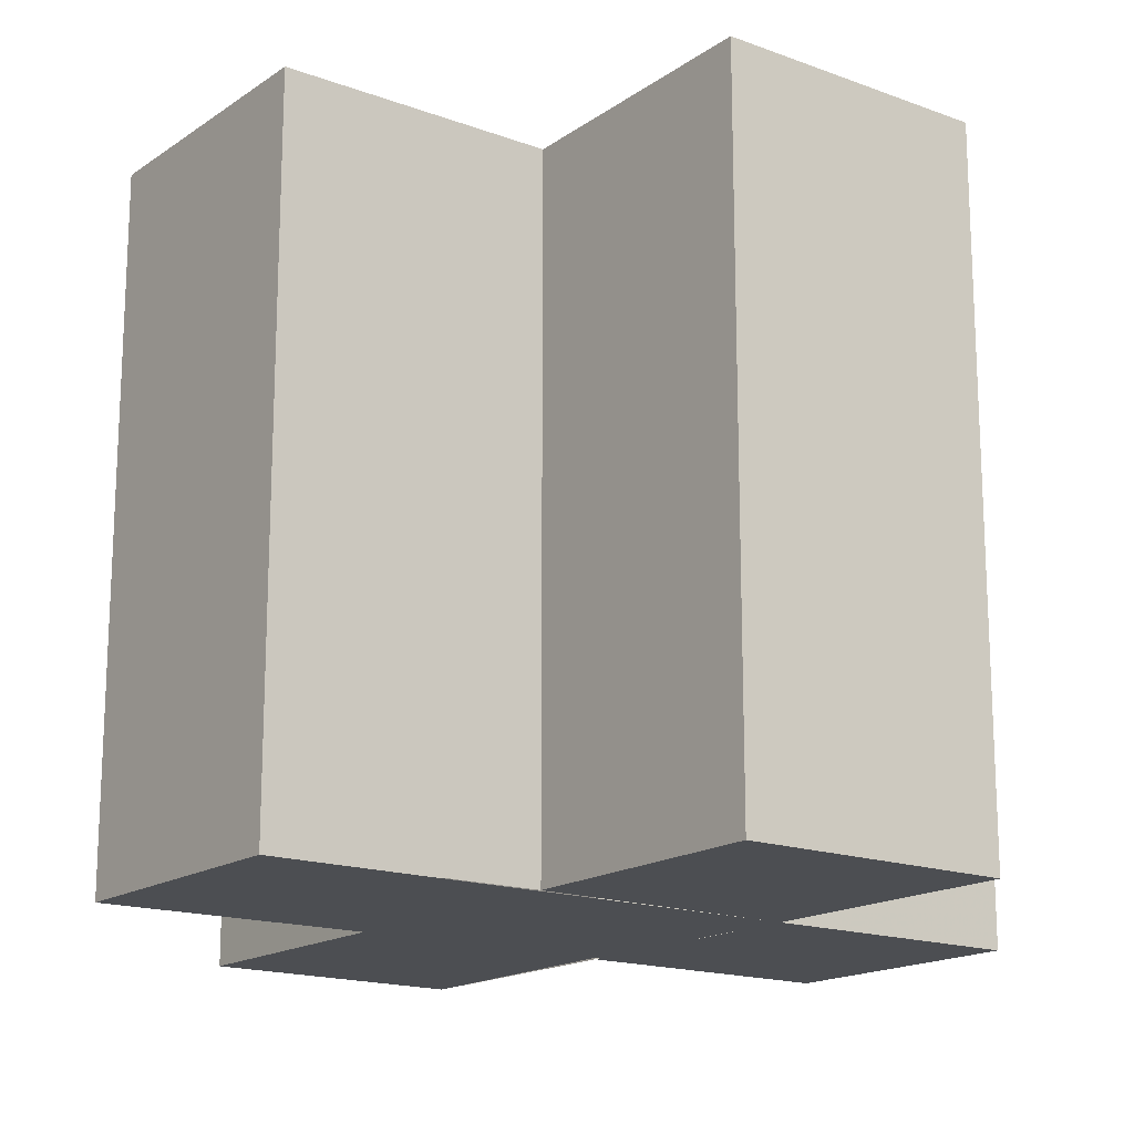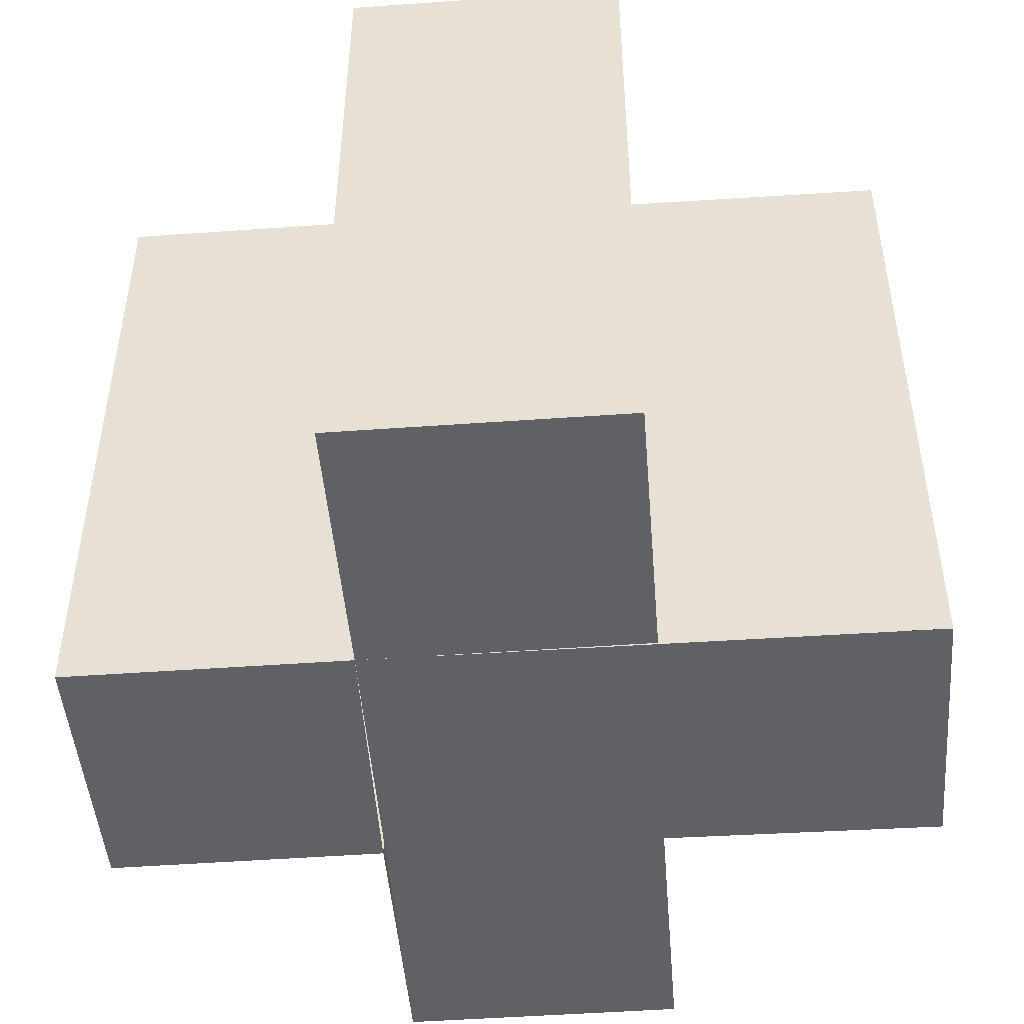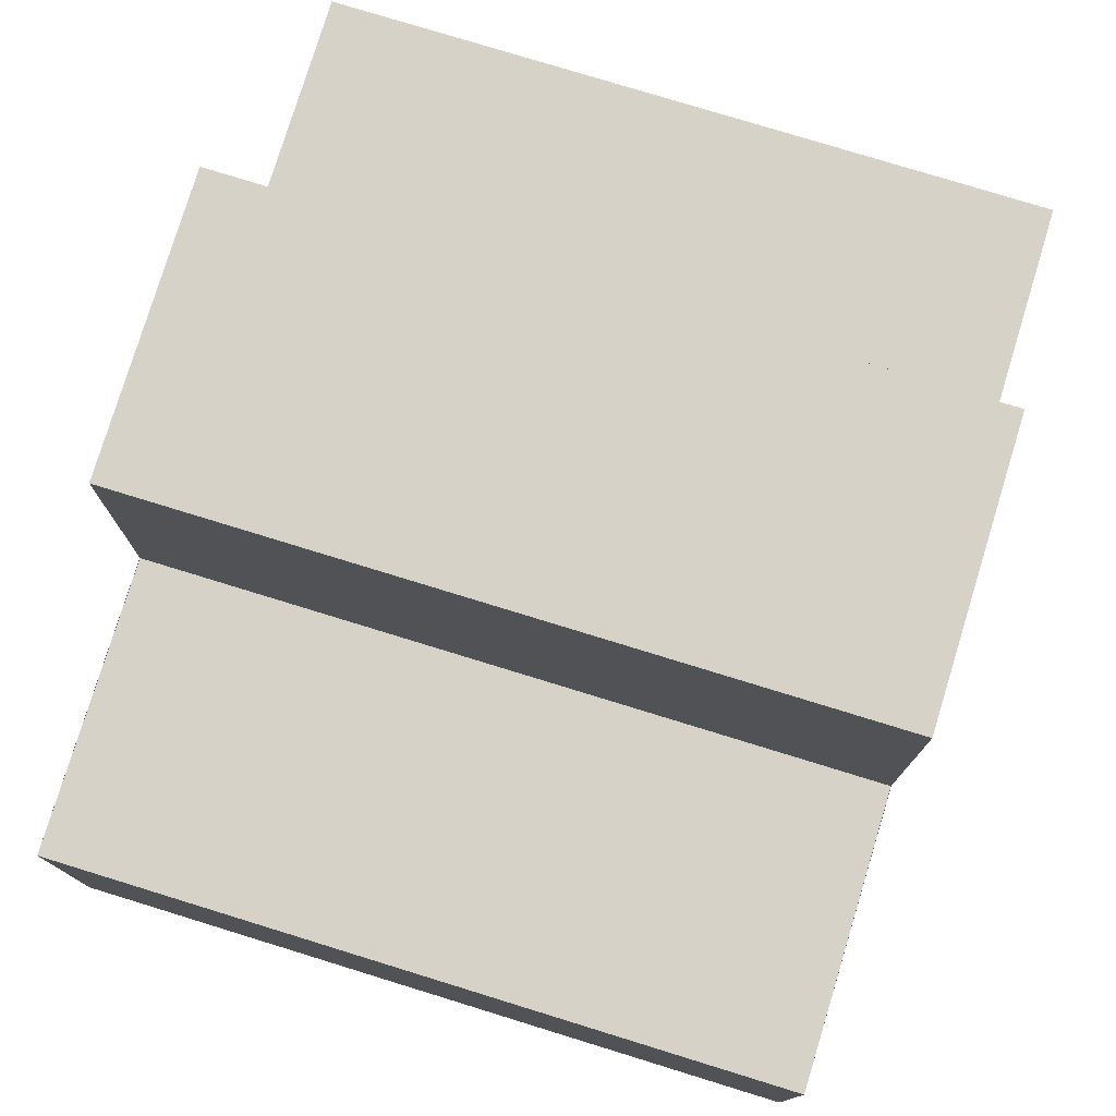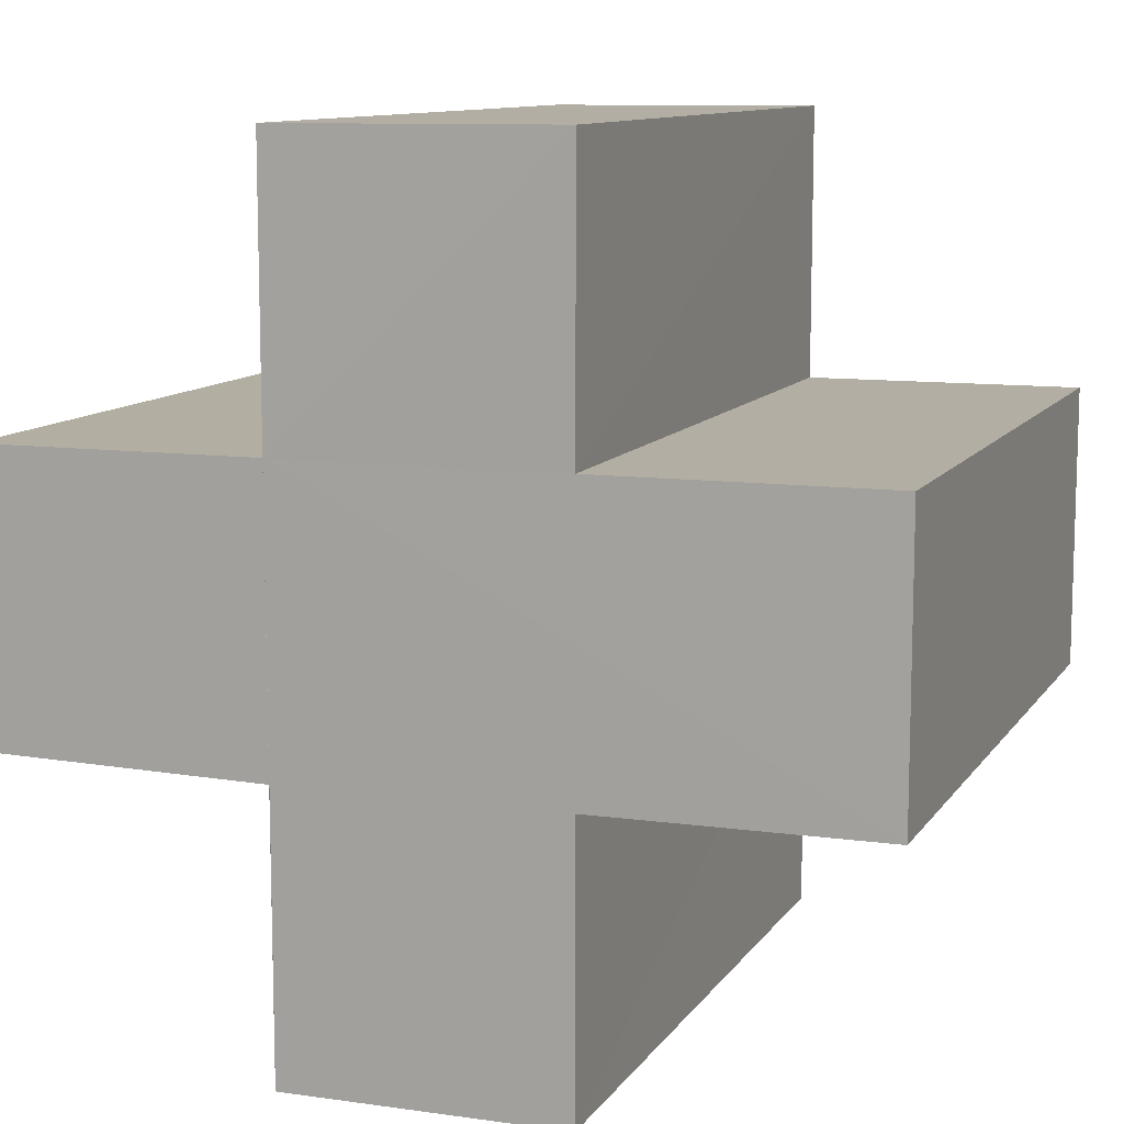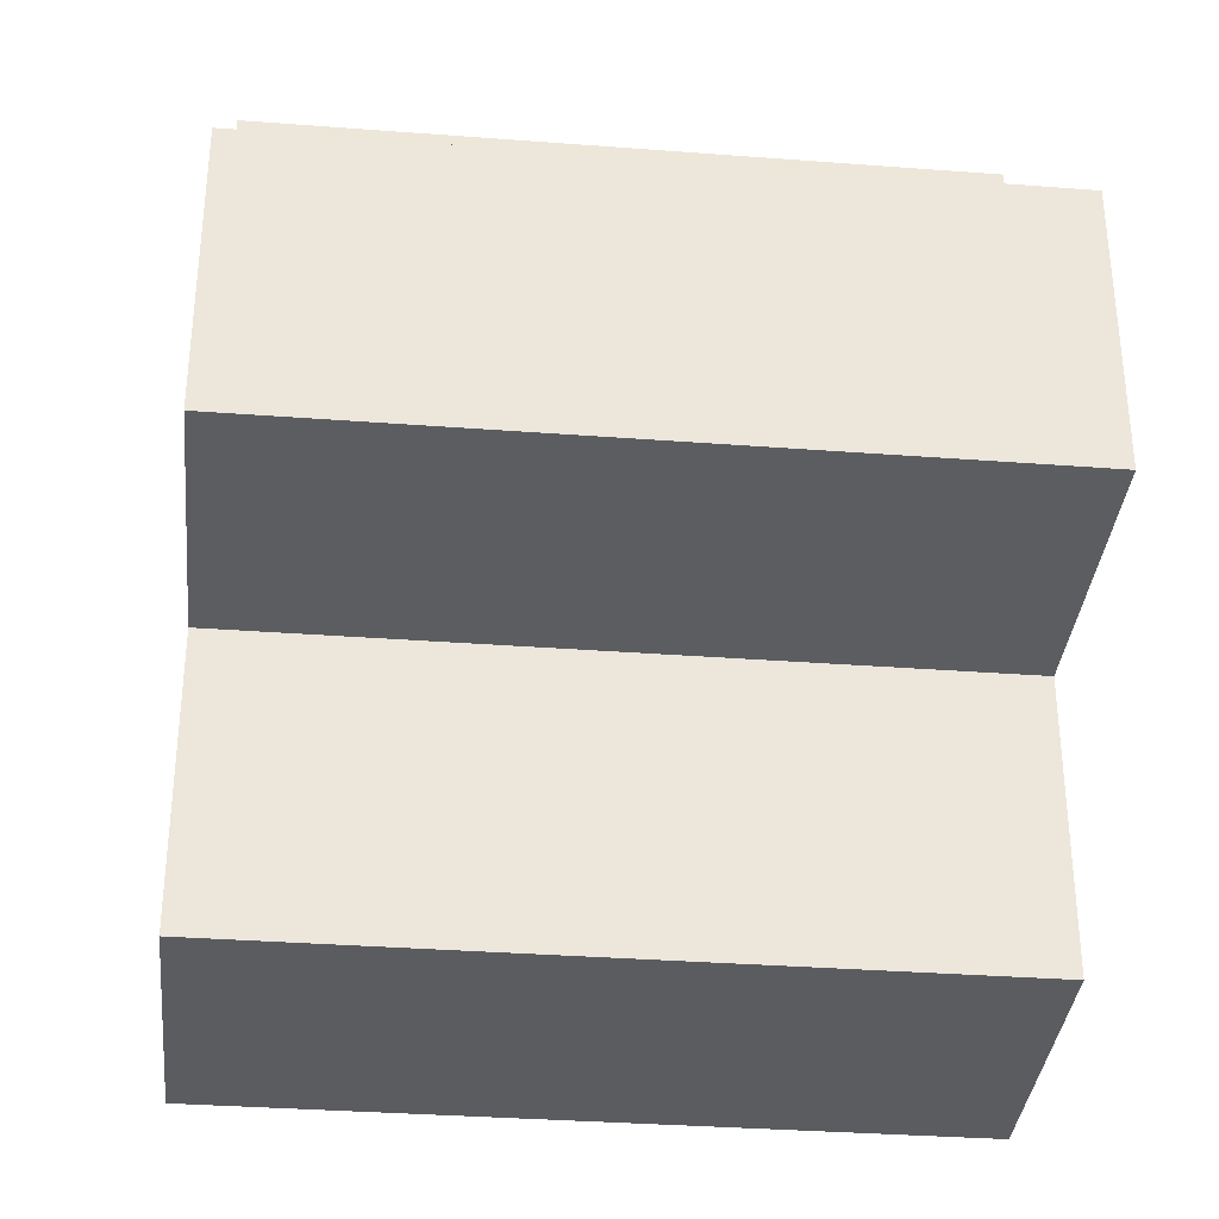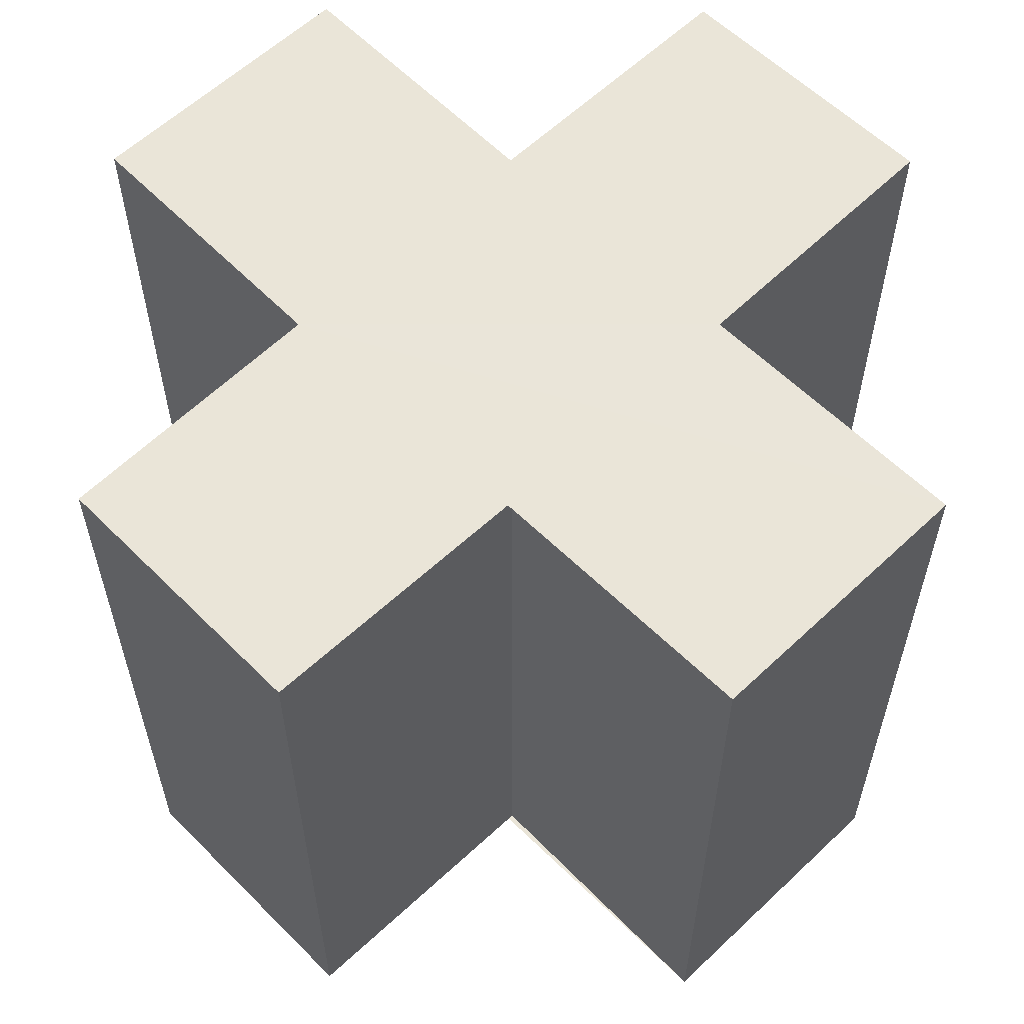
<metadata>
{"format":"obj","ext":"obj","renderer":"f3d","projection":"perspective","resolution":1024,"background":"white","views":[{"elev":-16.7,"azim":53.1,"up":"+Z"},{"elev":-47.9,"azim":-175.5,"up":"+Z"},{"elev":77.9,"azim":-73.0,"up":"+Y"},{"elev":10.8,"azim":-159.8,"up":"+Y"},{"elev":-34.9,"azim":-95.7,"up":"+Y"},{"elev":59.2,"azim":-134.5,"up":"+Z"}]}
</metadata>
<code>
o 5561
v 2193 1887 17.12
v 2193 1887 17.12
v 2193 1887 17.14
v 2193 1887 17.14
v 2193 1887 17.12
v 2193 1887 17.14
v 2193 1887 17.14
v 2193 1887 17.14
v 2193 1887 17.14
v 2193 1887 17.14
v 2193 1887 17.14
v 2193 1887 17.12
v 2193 1887 17.12
v 2193 1887 17.12
v 2193 1887 17.12
v 2193 1887 17.12
v 2193 1887 17.12
v 2193 1887 17.14
v 2193 1887 17.14
v 2193 1887 17.14
v 2193 1887 17.14
v 2193 1887 17.14
v 2193 1887 17.14
v 2193 1887 17.14
v 2193 1887 17.12
v 2193 1887 17.14
v 2193 1887 17.14
v 2193 1887 17.14
v 2193 1887 17.14
v 2193 1887 17.12
v 2193 1887 17.12
v 2193 1887 17.14
v 2193 1887 17.14
v 2193 1887 17.12
v 2193 1887 17.12
v 2193 1887 17.12
v 2193 1887 17.14
v 2193 1887 17.14
v 2193 1887 17.12
v 2193 1887 17.12
v 2193 1887 17.12
v 2193 1887 17.12
v 2193 1887 17.14
v 2193 1887 17.14
v 2193 1887 17.12
v 2193 1887 17.12
v 2193 1887 17.14
v 2193 1887 17.14
v 2193 1887 17.12
v 2193 1887 17.12
v 2193 1887 17.12
v 2193 1887 17.14
v 2193 1887 17.14
v 2193 1887 17.12
v 2193 1887 17.12
v 2193 1887 17.12
v 2193 1887 17.12
v 2193 1887 17.12
v 2193 1887 17.14
v 2193 1887 17.12
v 2193 1887 17.14
v 2193 1887 17.12
v 2193 1887 17.12
v 2193 1887 17.14
v 2193 1887 17.14
v 2193 1887 17.12
v 2193 1887 17.12
v 2193 1887 17.12
v 2193 1887 17.12
v 2193 1887 17.14
v 2193 1887 17.14
v 2193 1887 17.12
v 2193 1887 17.12
v 2193 1887 17.12
v 2193 1887 17.12
v 2193 1887 17.14
f 1 2 3
f 4 5 6
f 7 6 8
f 9 8 10
f 11 12 10
f 13 14 11
f 15 16 9
f 9 17 18
f 7 19 20
f 7 21 19
f 7 22 21
f 7 23 22
f 24 25 23
f 7 26 27
f 28 29 26
f 30 31 25
f 32 31 33
f 34 35 32
f 30 36 31
f 37 36 38
f 39 40 37
f 30 41 36
f 30 42 41
f 43 42 44
f 45 46 43
f 47 41 48
f 49 50 47
f 30 51 5
f 52 51 53
f 54 55 52
f 56 57 51
f 58 56 59
f 59 60 61
f 30 62 63
f 64 62 65
f 66 67 64
f 68 63 69
f 70 63 71
f 72 73 70
f 74 75 76

</code>
